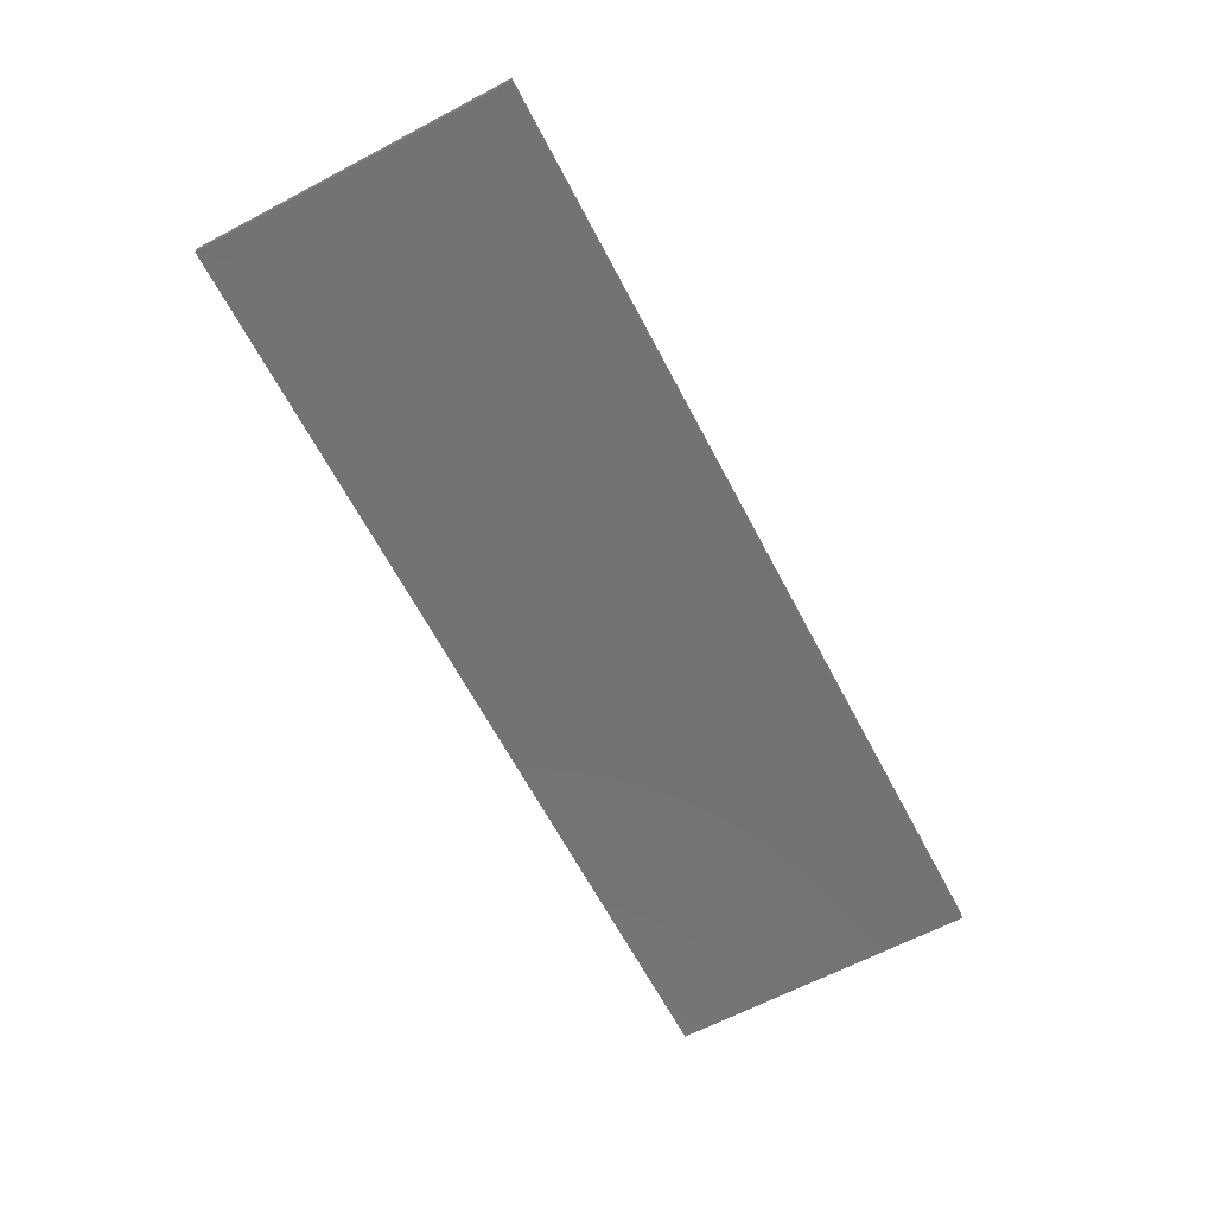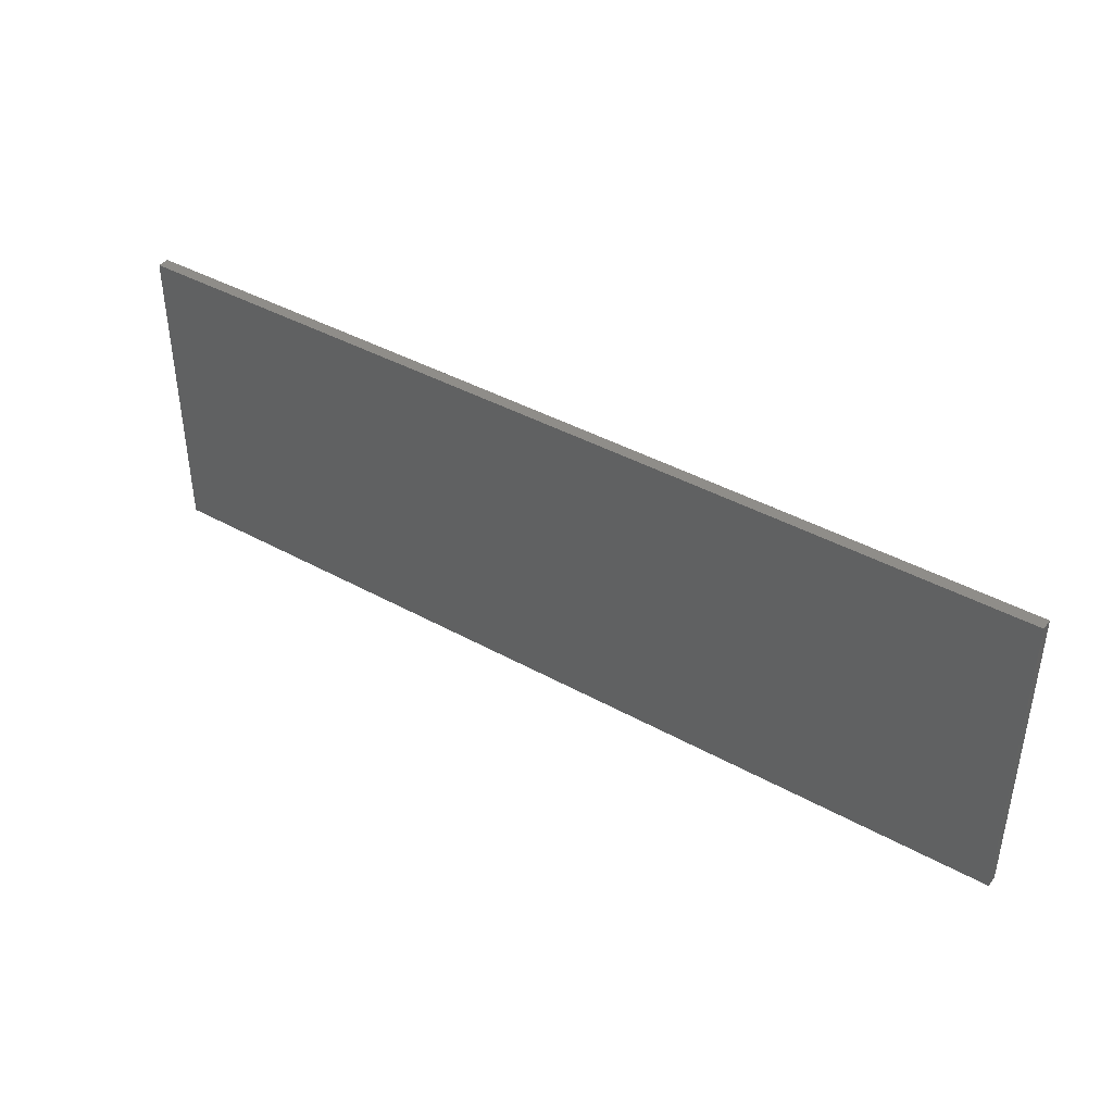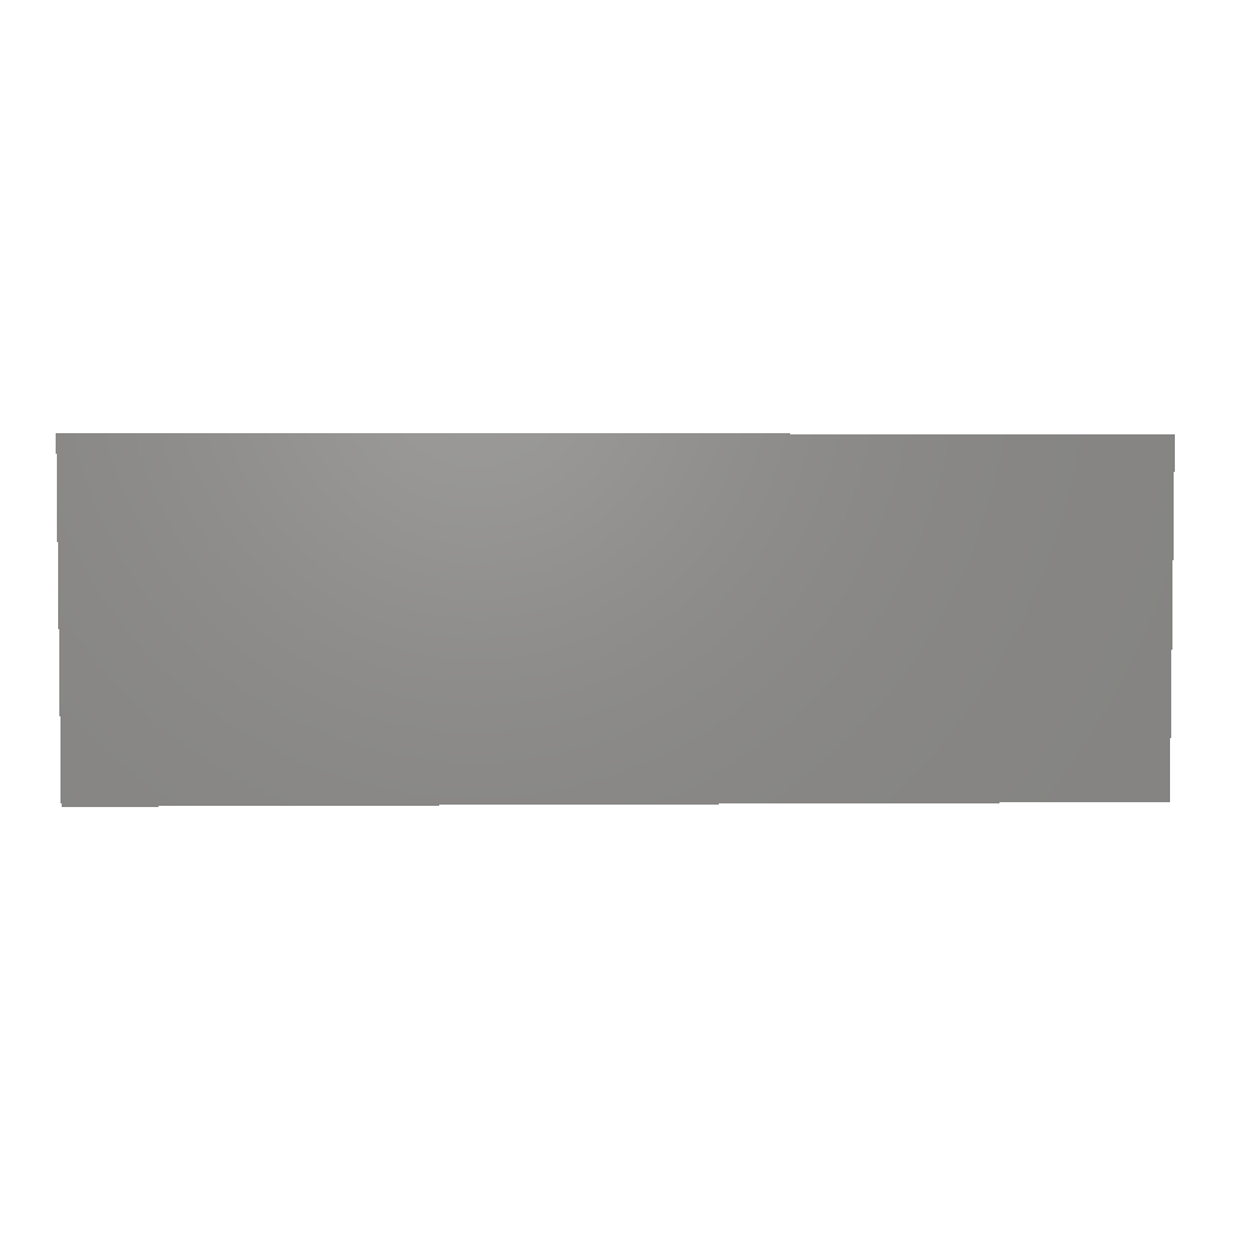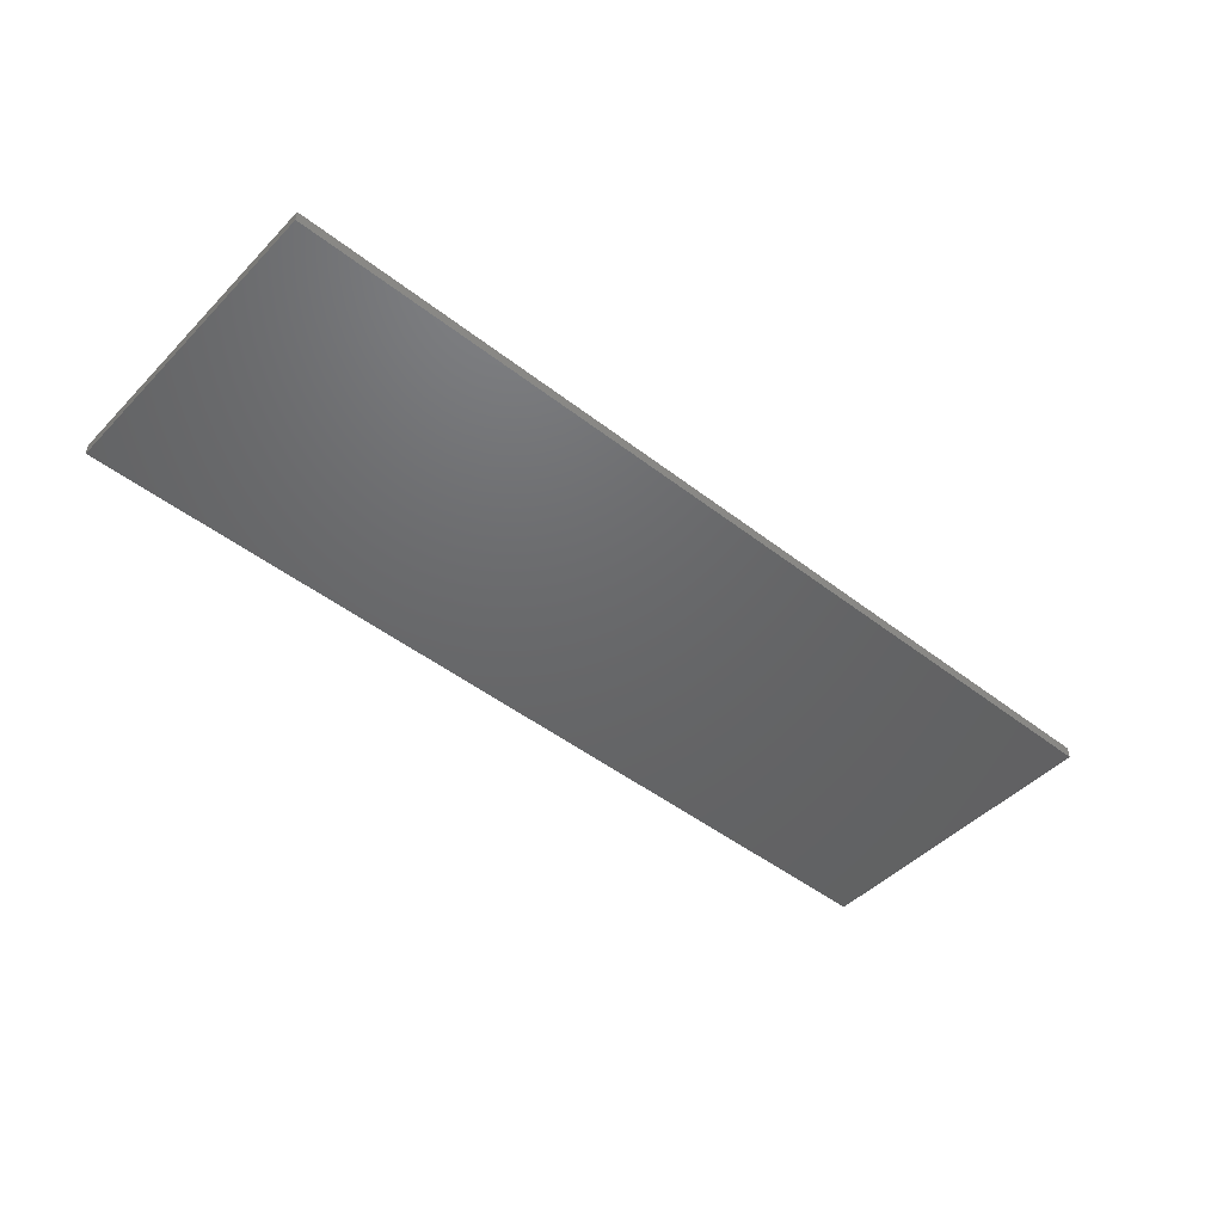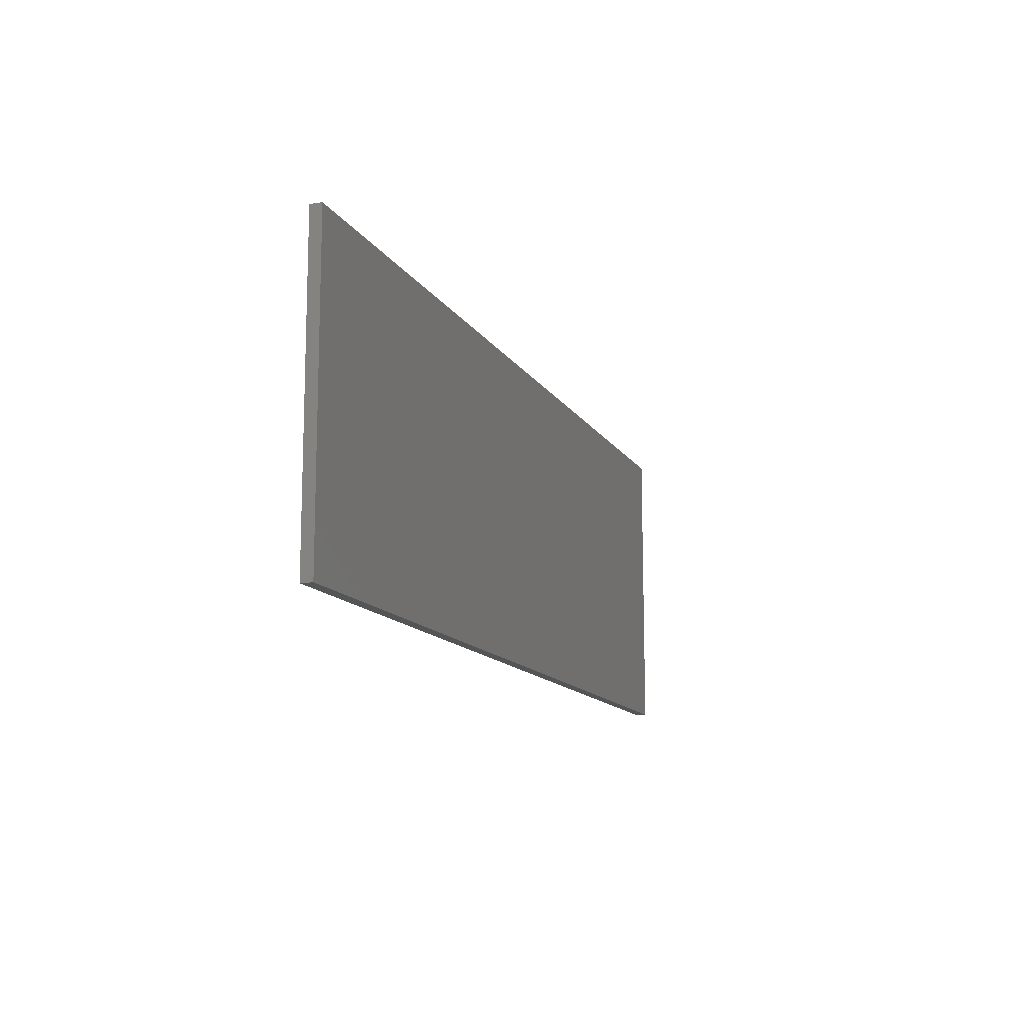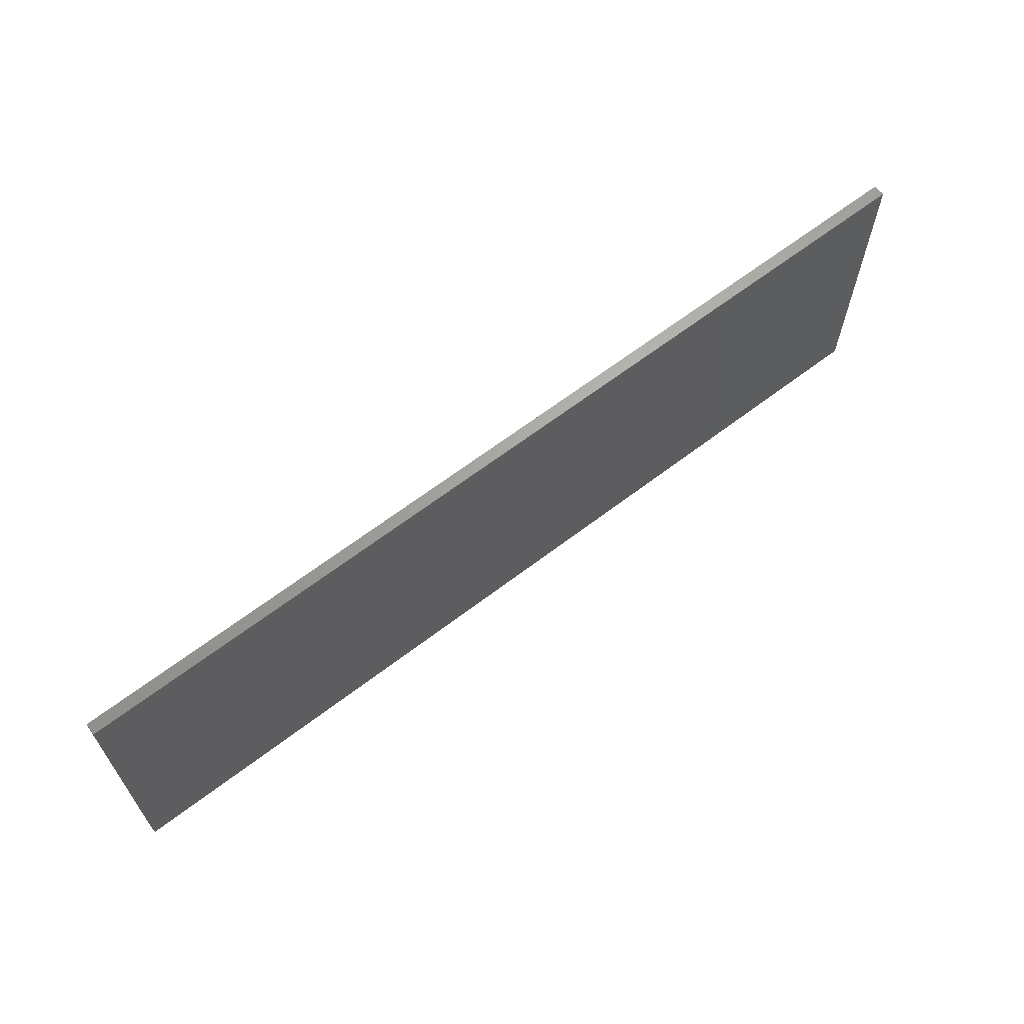
<metadata>
{"format":"stl","ext":"stl","renderer":"f3d","projection":"perspective","resolution":1024,"background":"white","views":[{"elev":-65.1,"azim":-62.2,"up":"+Z"},{"elev":40.9,"azim":-145.9,"up":"+Y"},{"elev":3.2,"azim":178.2,"up":"+Y"},{"elev":-47.1,"azim":-41.3,"up":"+Z"},{"elev":-12.8,"azim":109.8,"up":"+Y"},{"elev":64.6,"azim":-37.6,"up":"+Y"}]}
</metadata>
<code>
# stl→obj: 8 verts, 12 faces
v -72 24 0.9
v 72 -24 0.9
v 72 24 0.9
v -72 -24 0.9
v -72 -24 -0.9
v 72 24 -0.9
v 72 -24 -0.9
v -72 24 -0.9
f 1 2 3
f 2 1 4
f 5 6 7
f 6 5 8
f 5 2 4
f 2 5 7
f 2 6 3
f 6 2 7
f 6 1 3
f 1 6 8
f 5 1 8
f 1 5 4

</code>
